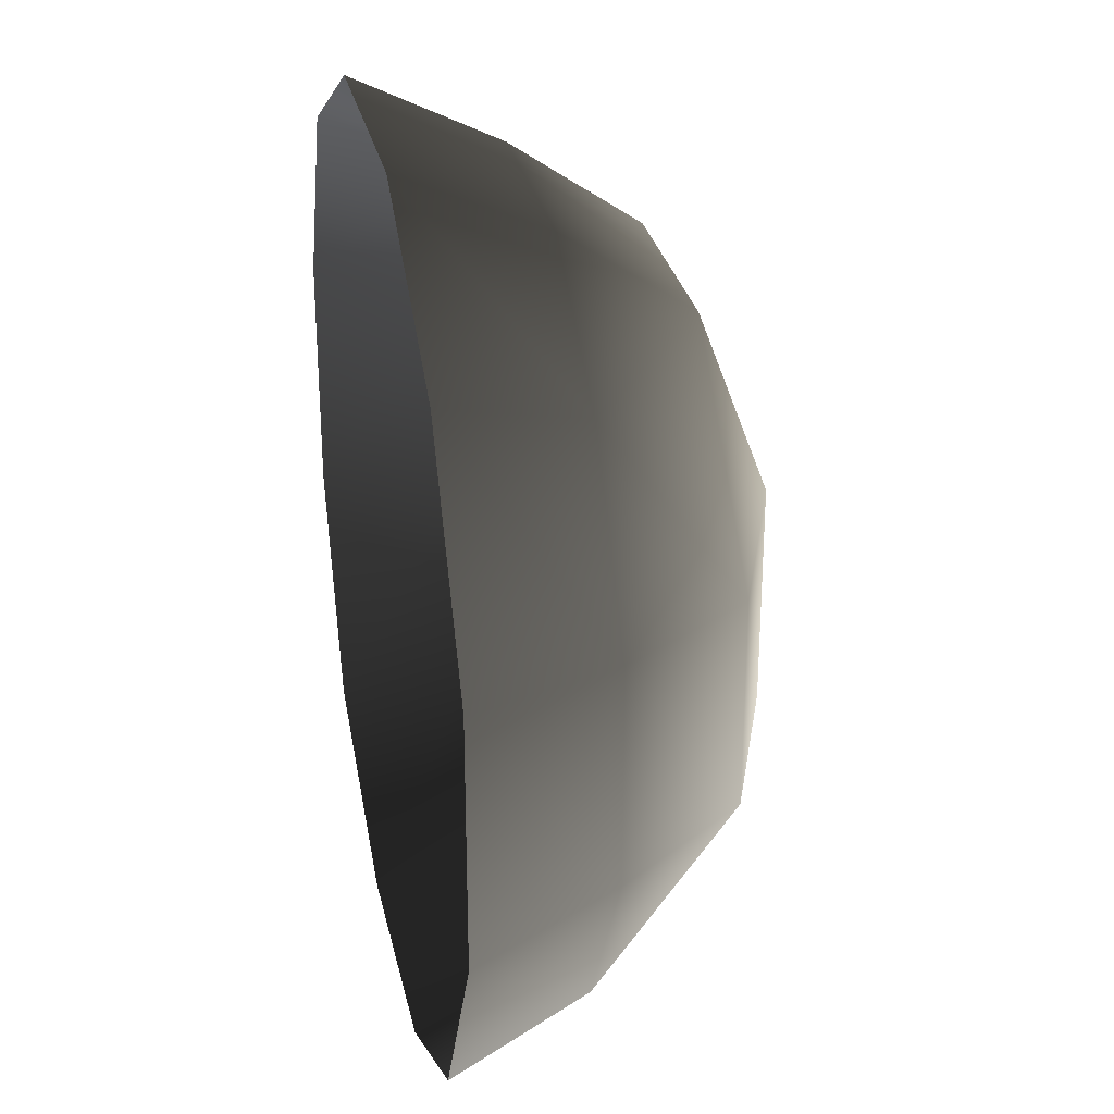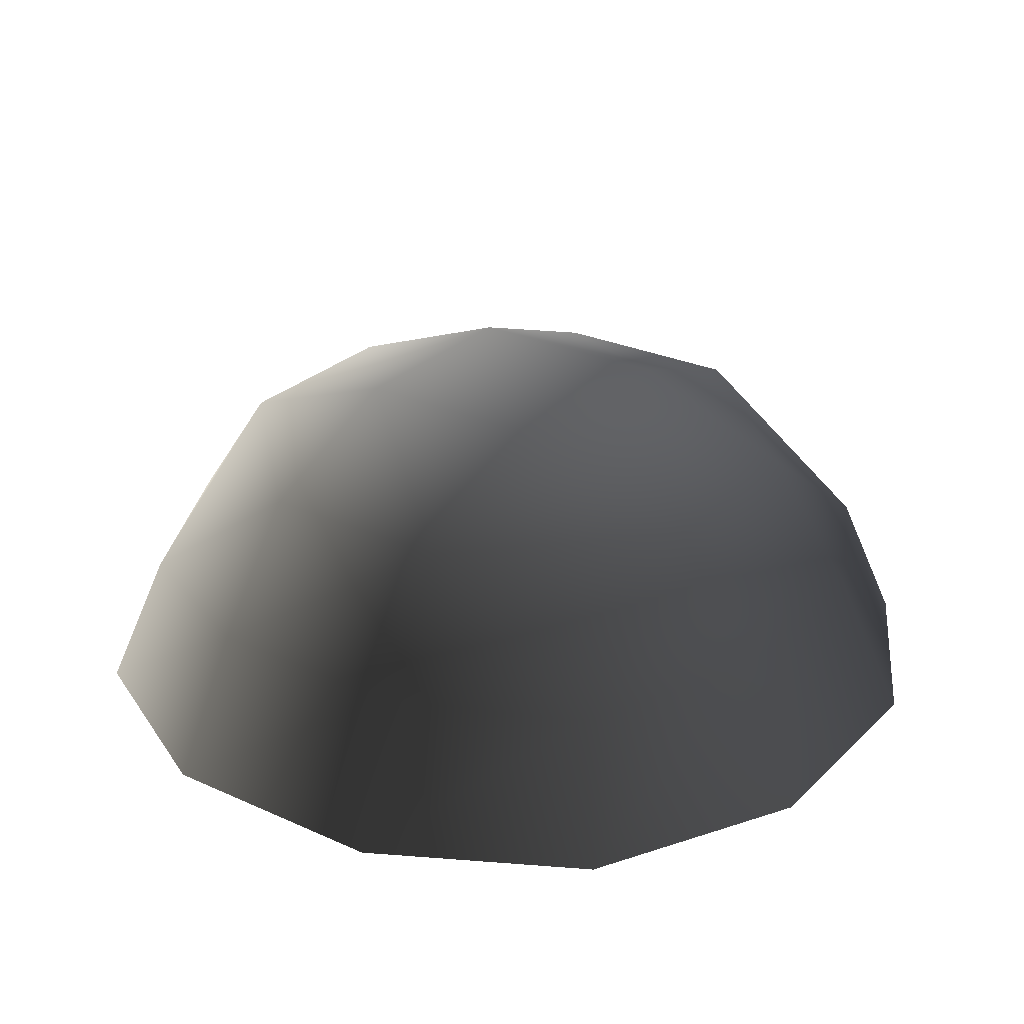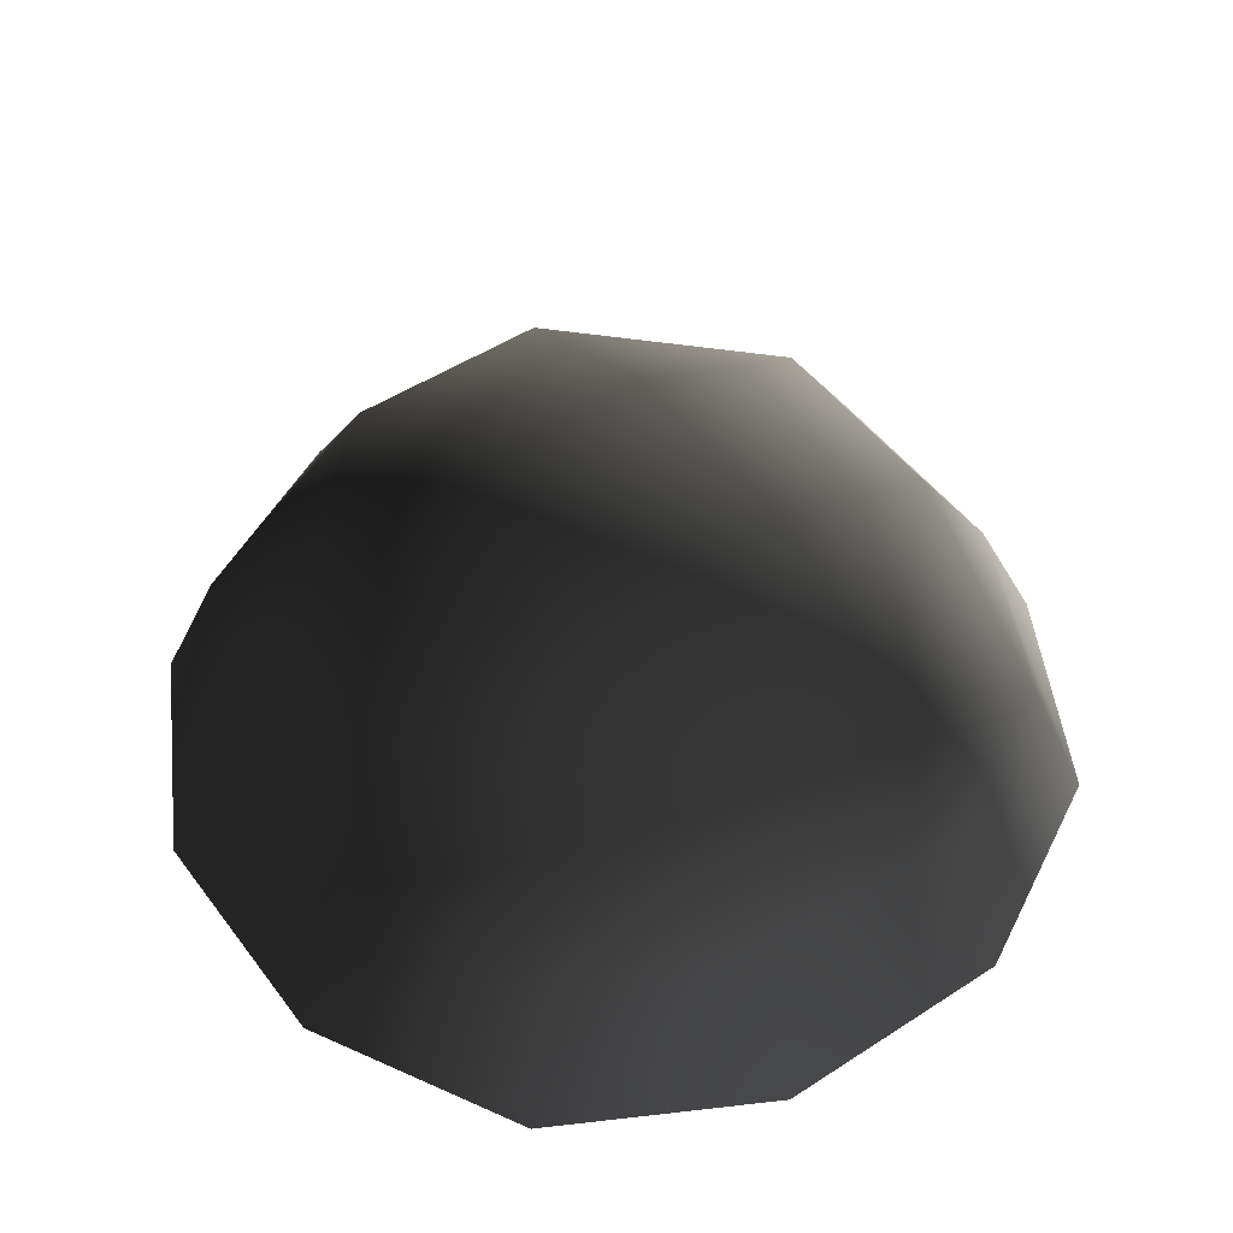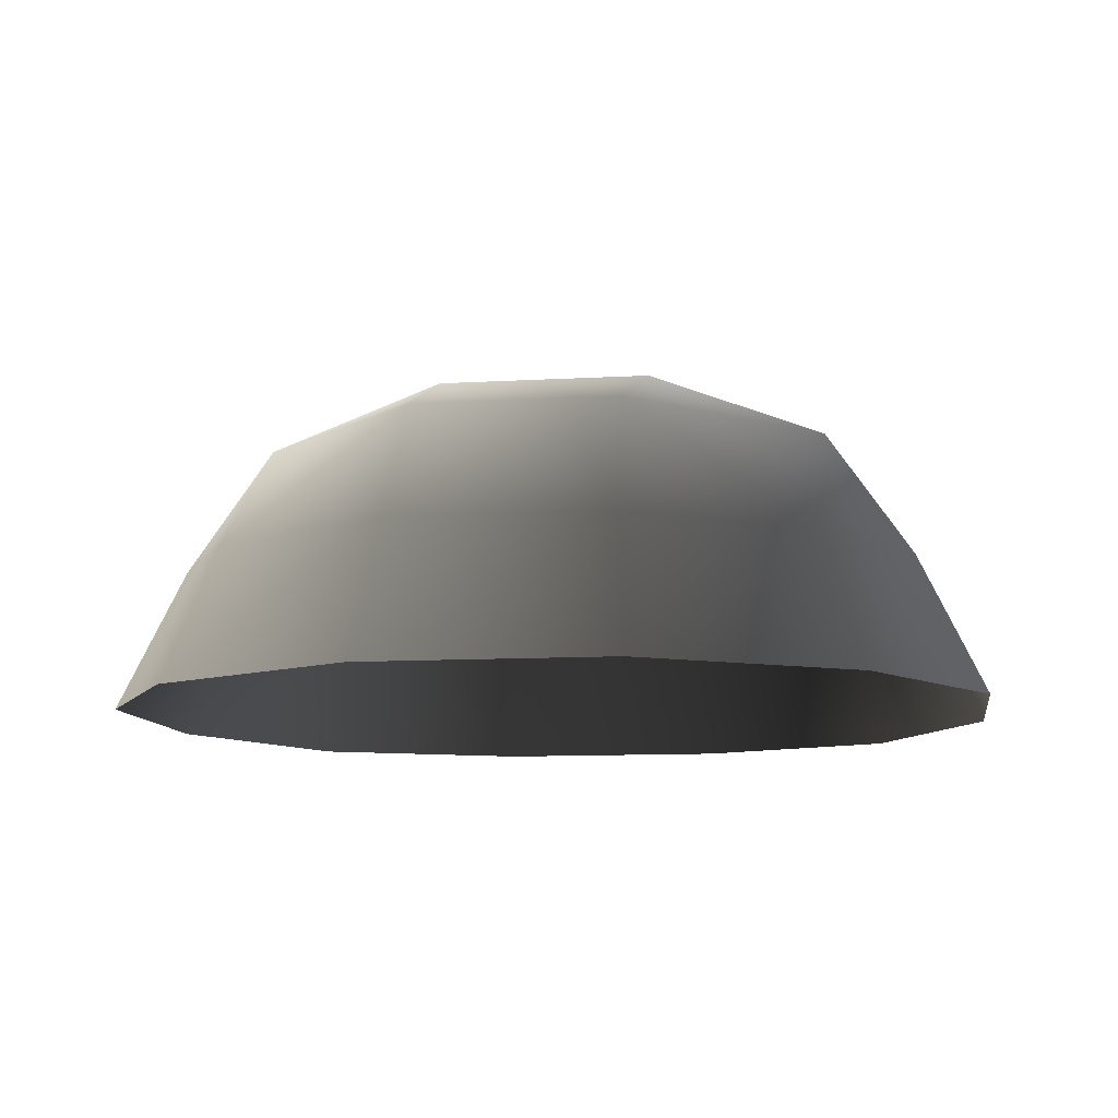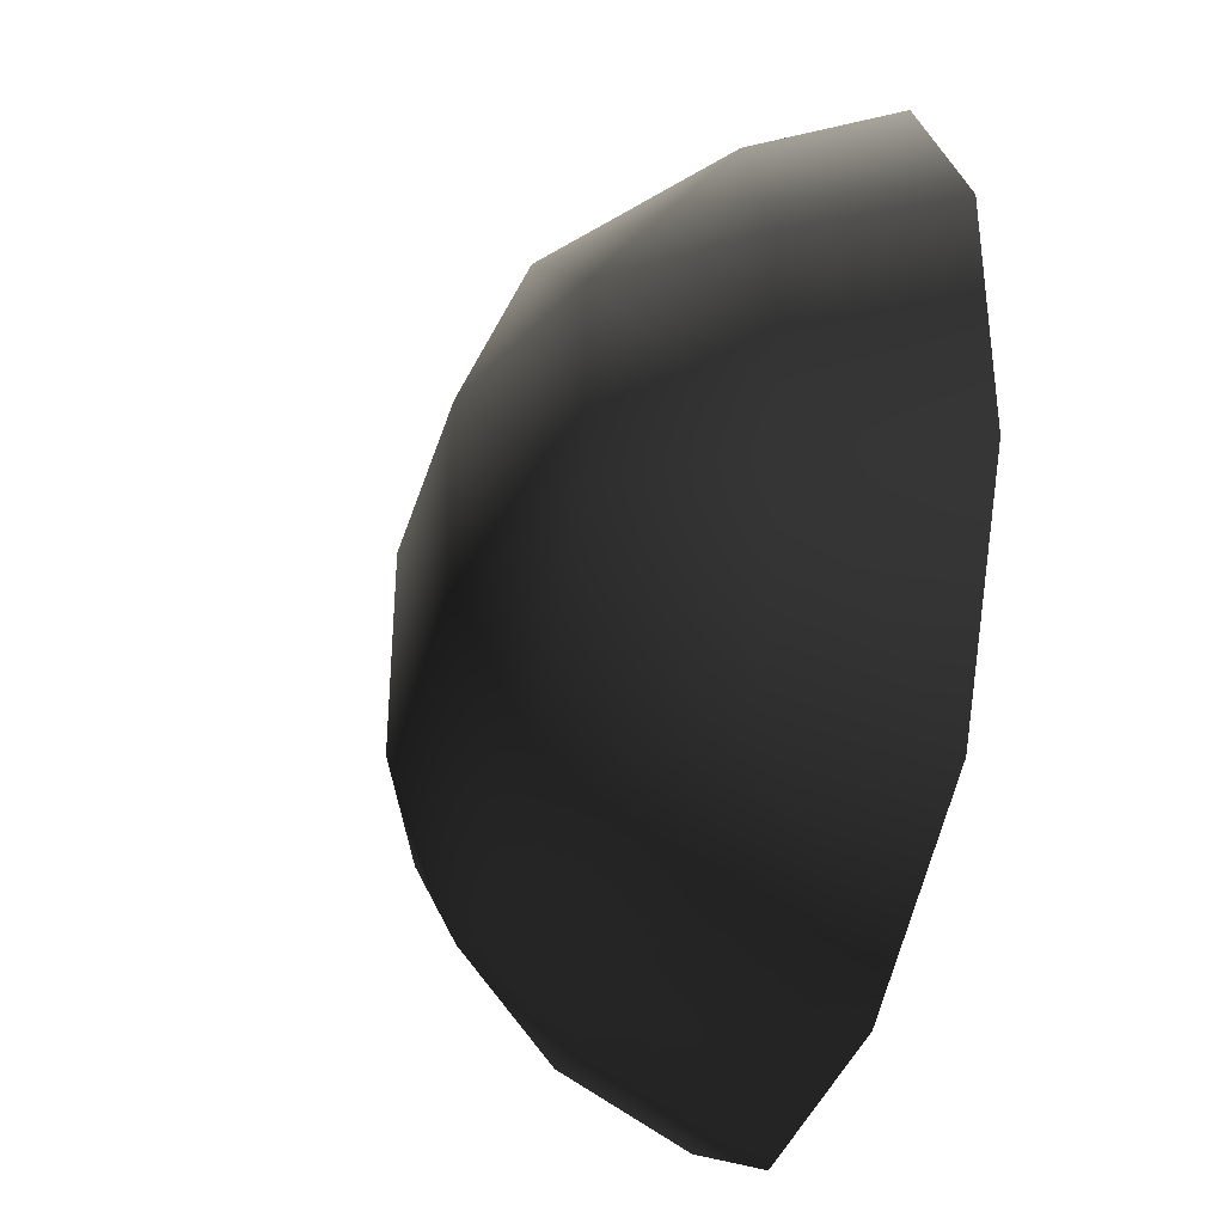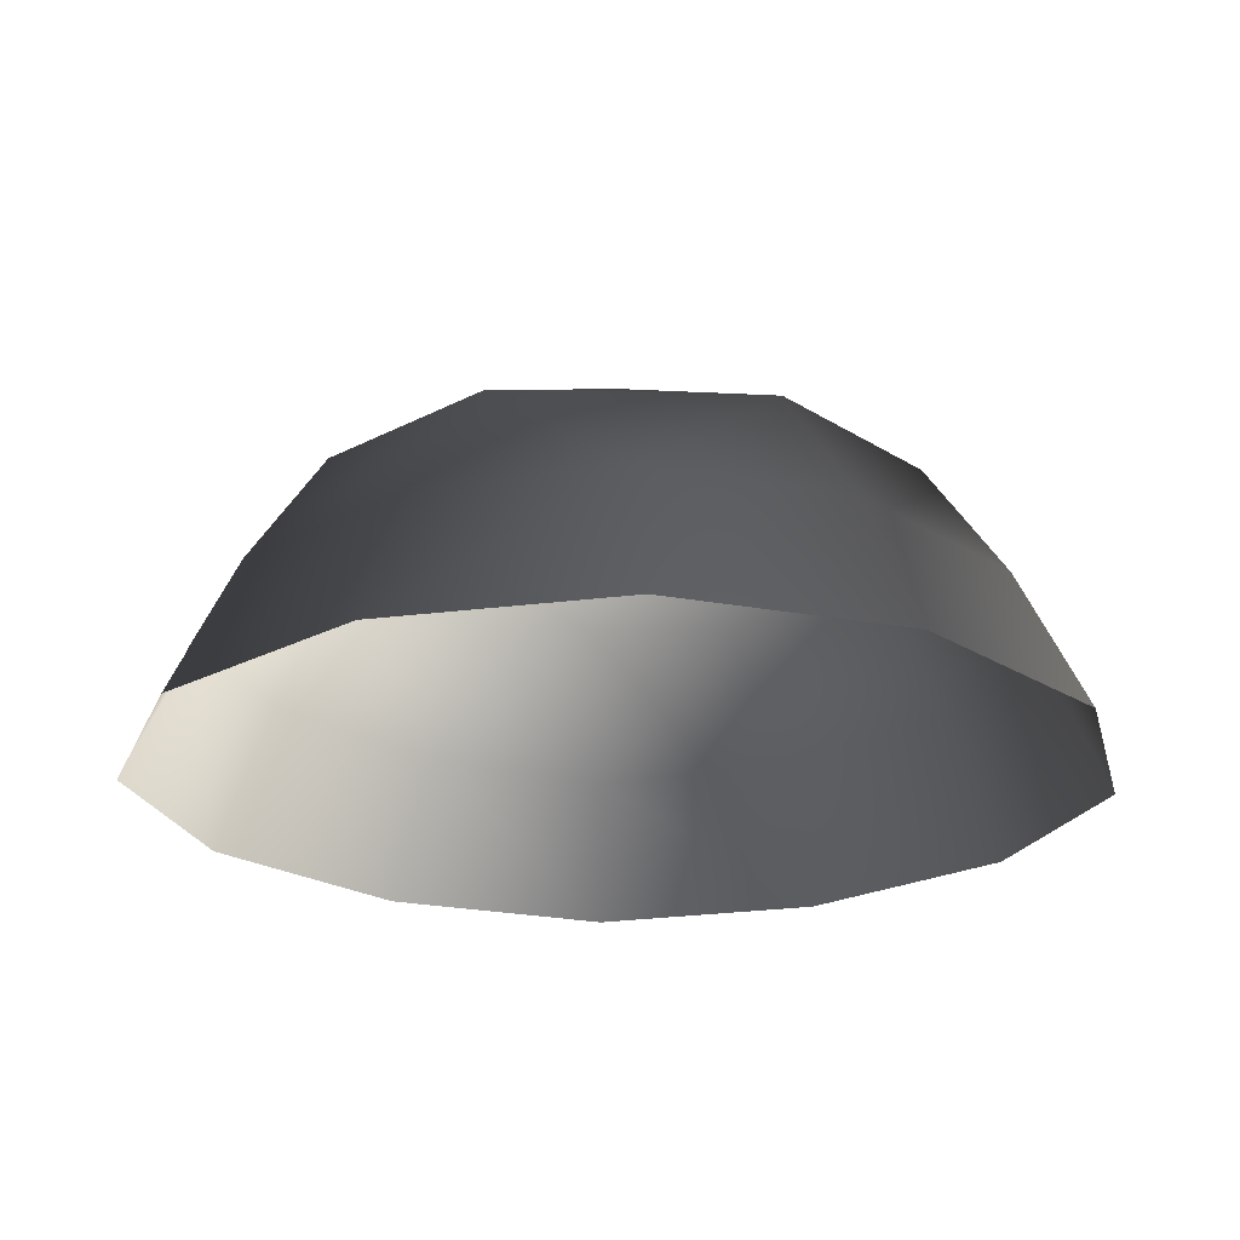
<metadata>
{"format":"obj","ext":"obj","renderer":"f3d","projection":"perspective","resolution":1024,"background":"white","views":[{"elev":29.3,"azim":-102.0,"up":"+Y"},{"elev":27.2,"azim":-145.1,"up":"+Z"},{"elev":50.0,"azim":-35.5,"up":"+Z"},{"elev":-10.2,"azim":-171.5,"up":"+Z"},{"elev":-36.6,"azim":74.0,"up":"+Y"},{"elev":-22.2,"azim":-47.6,"up":"+Z"}]}
</metadata>
<code>
v -5.014 1.795 2.028
v -5.024 5.025 -0.3002
v -1.795 5.014 2.028
v -1.9 6.545 -0.1941
v 1.9 6.545 -0.1941
v 1.794 5.014 2.028
v 1.902 1.902 3.178
v -1.902 1.902 3.178
v 1.902 -1.902 3.178
v -1.902 -1.902 3.178
v 1.795 -5.014 2.028
v -1.794 -5.014 2.028
v 5.014 -1.794 2.028
v 5.025 -5.025 -0.3002
v 5.014 1.795 2.028
v 5.025 5.025 -0.3002
v -5.014 -1.794 2.028
v -6.546 1.9 -0.1941
v -6.545 -1.9 -0.1941
v -7.74 2.142 -2.693
v -7.74 -2.142 -2.693
v -5.025 -5.025 -0.3002
v -5.771 -5.771 -2.722
v 6.545 -1.9 -0.1941
v 6.545 1.9 -0.1941
v 7.74 -2.142 -2.693
v 7.74 2.142 -2.693
v 5.771 5.771 -2.722
v -1.9 -6.545 -0.1941
v 1.9 -6.545 -0.1941
v -2.142 -7.74 -2.693
v 2.142 -7.74 -2.693
v 5.772 -5.771 -2.722
v 2.142 7.74 -2.693
v -2.142 7.74 -2.693
v -5.772 5.771 -2.722
g Rock_single_t1(Clone)_33576_285
f 1 3 2
f 4 2 3
f 3 5 4
f 3 6 5
f 7 6 3
f 7 3 8
f 8 3 1
f 9 7 8
f 9 8 10
f 10 8 1
f 11 9 10
f 11 10 12
f 13 7 9
f 9 11 13
f 13 11 14
f 13 15 7
f 7 15 6
f 6 15 16
f 5 6 16
f 10 17 12
f 10 1 17
f 17 1 18
f 17 18 19
f 19 18 20
f 19 20 21
f 22 12 17
f 22 19 21
f 19 22 17
f 22 21 23
f 15 13 24
f 24 13 14
f 15 24 25
f 25 16 15
f 25 24 26
f 25 26 27
f 16 25 27
f 16 27 28
f 29 22 23
f 29 12 22
f 11 12 29
f 11 29 30
f 30 29 31
f 29 23 31
f 30 31 32
f 30 14 11
f 14 30 32
f 14 32 33
f 24 33 26
f 24 14 33
f 5 28 34
f 4 5 34
f 4 34 35
f 2 4 35
f 2 35 36
f 5 16 28
f 18 2 36
f 18 36 20
f 18 1 2

</code>
